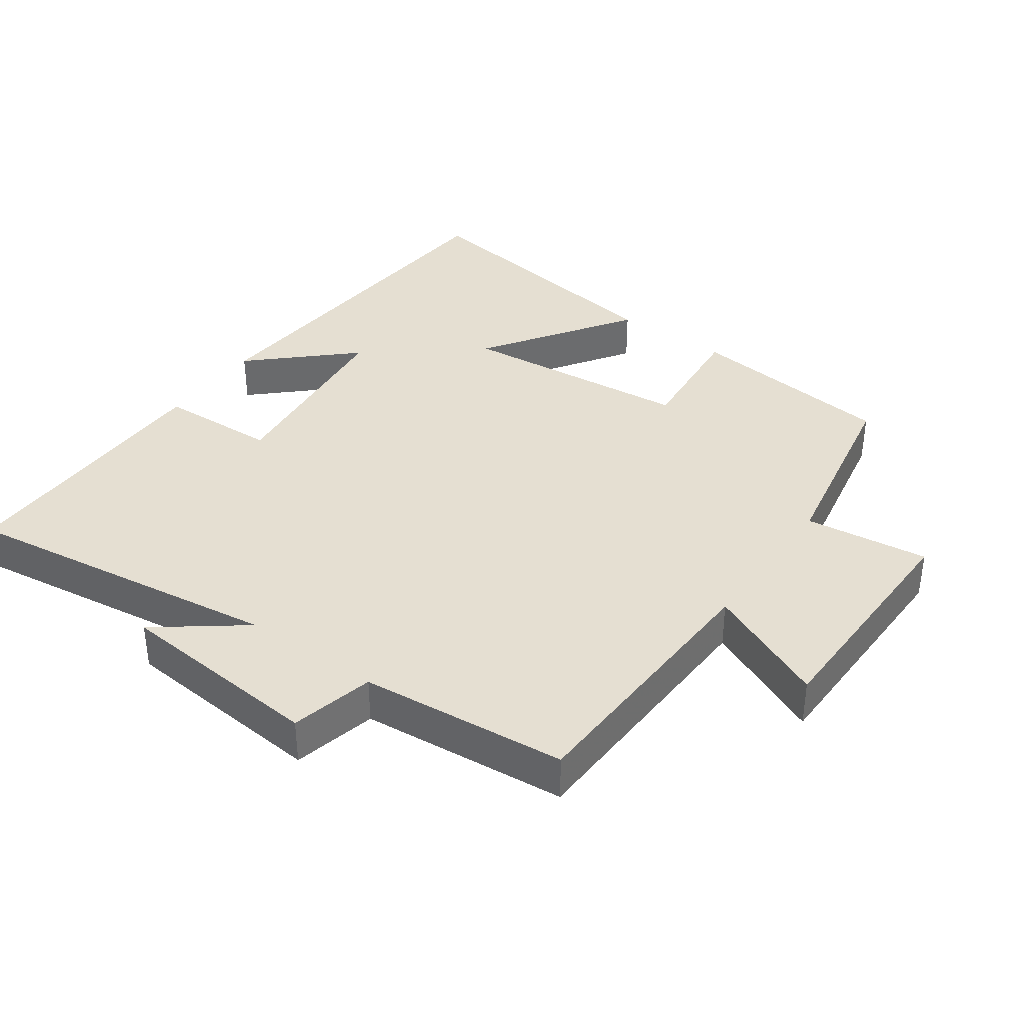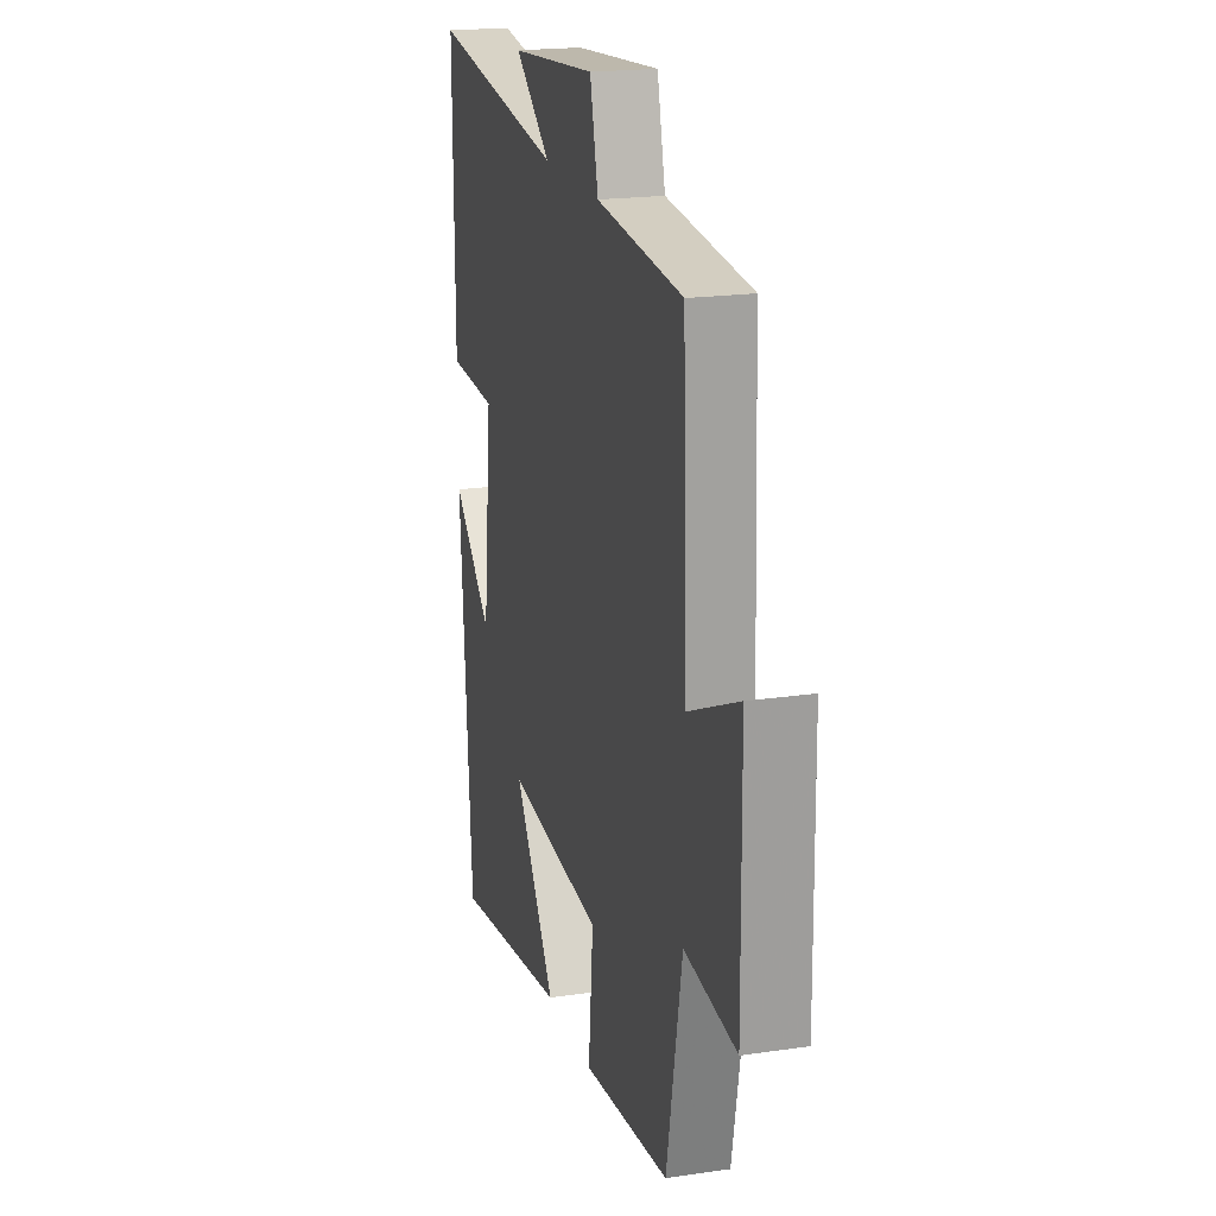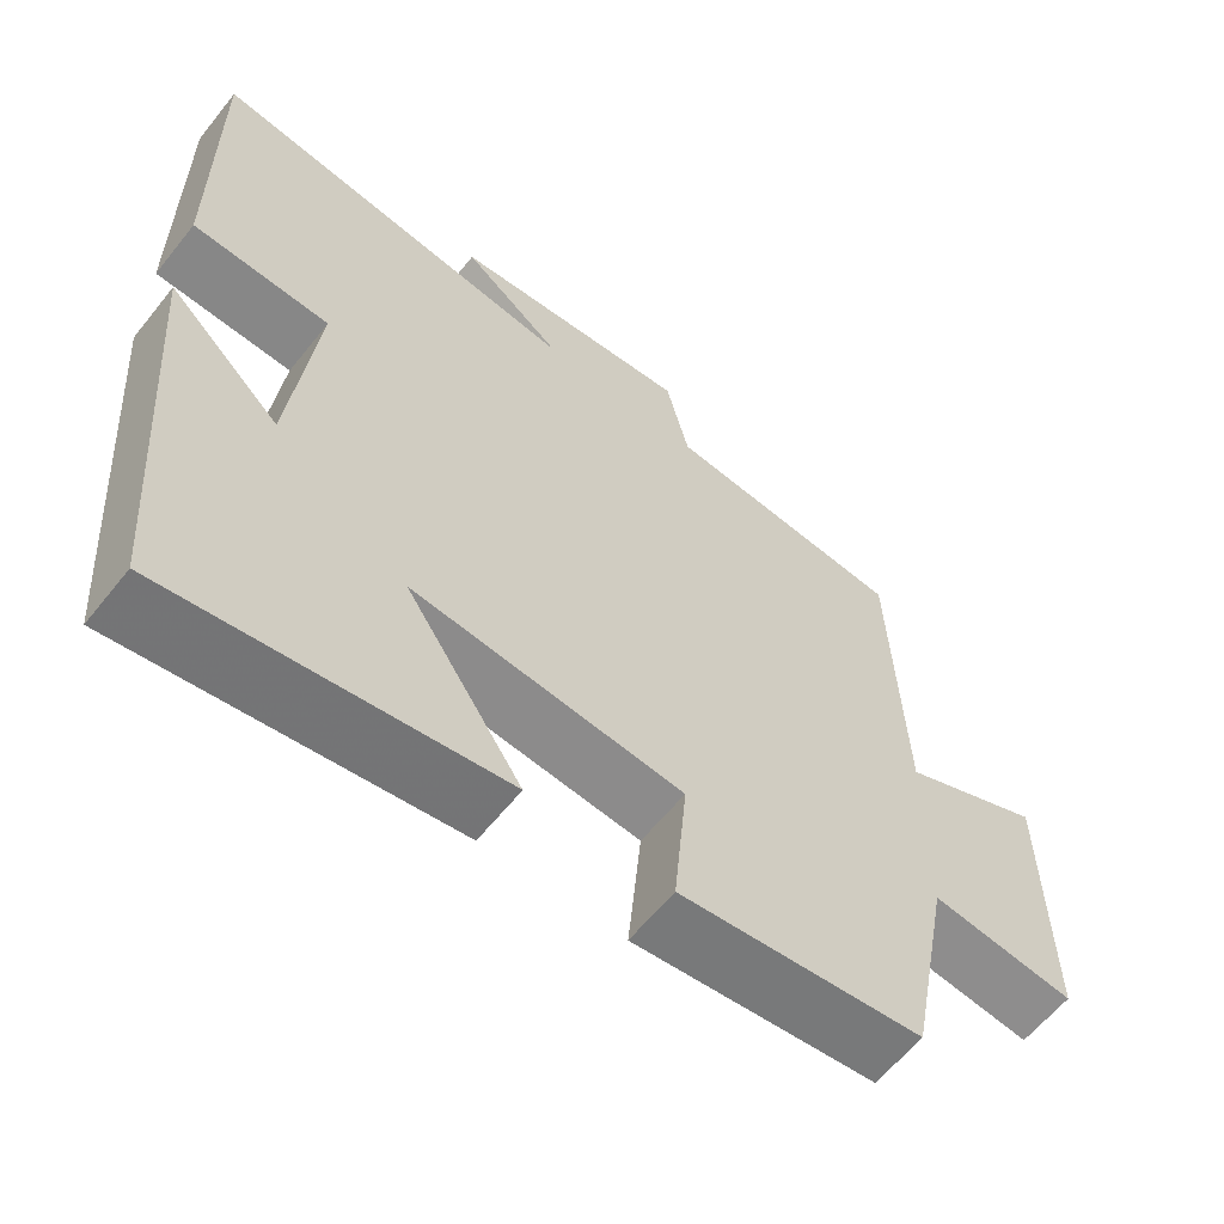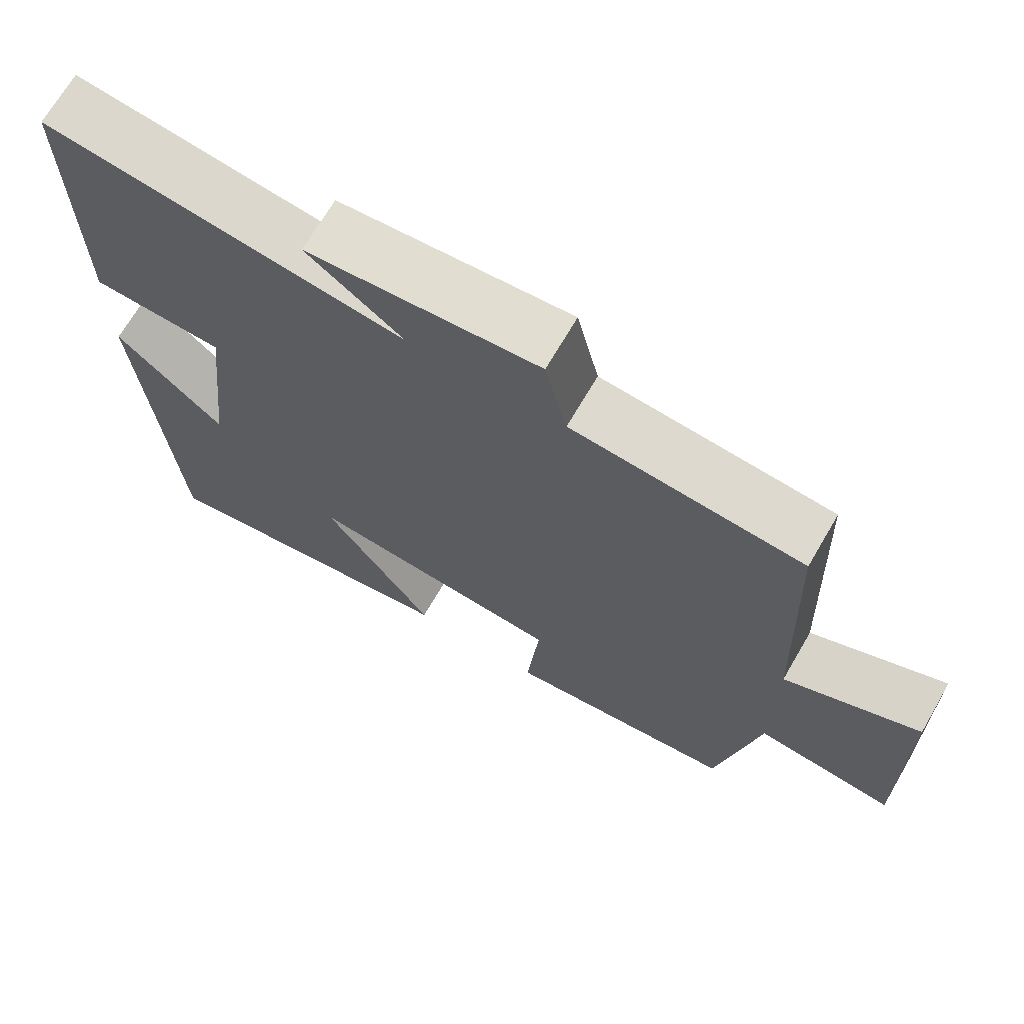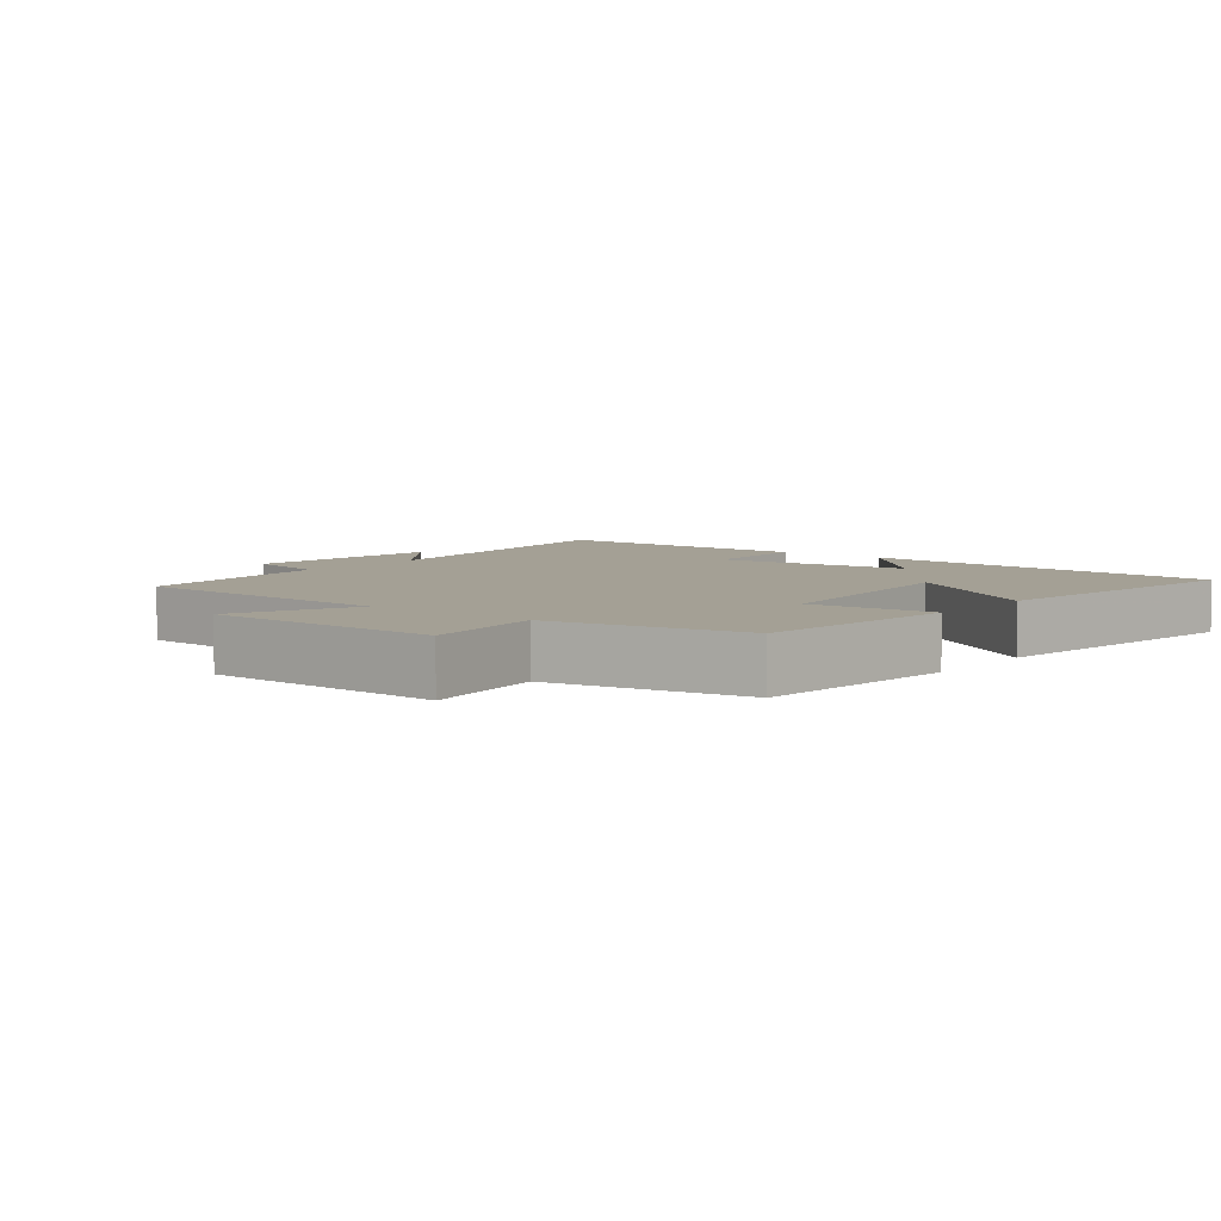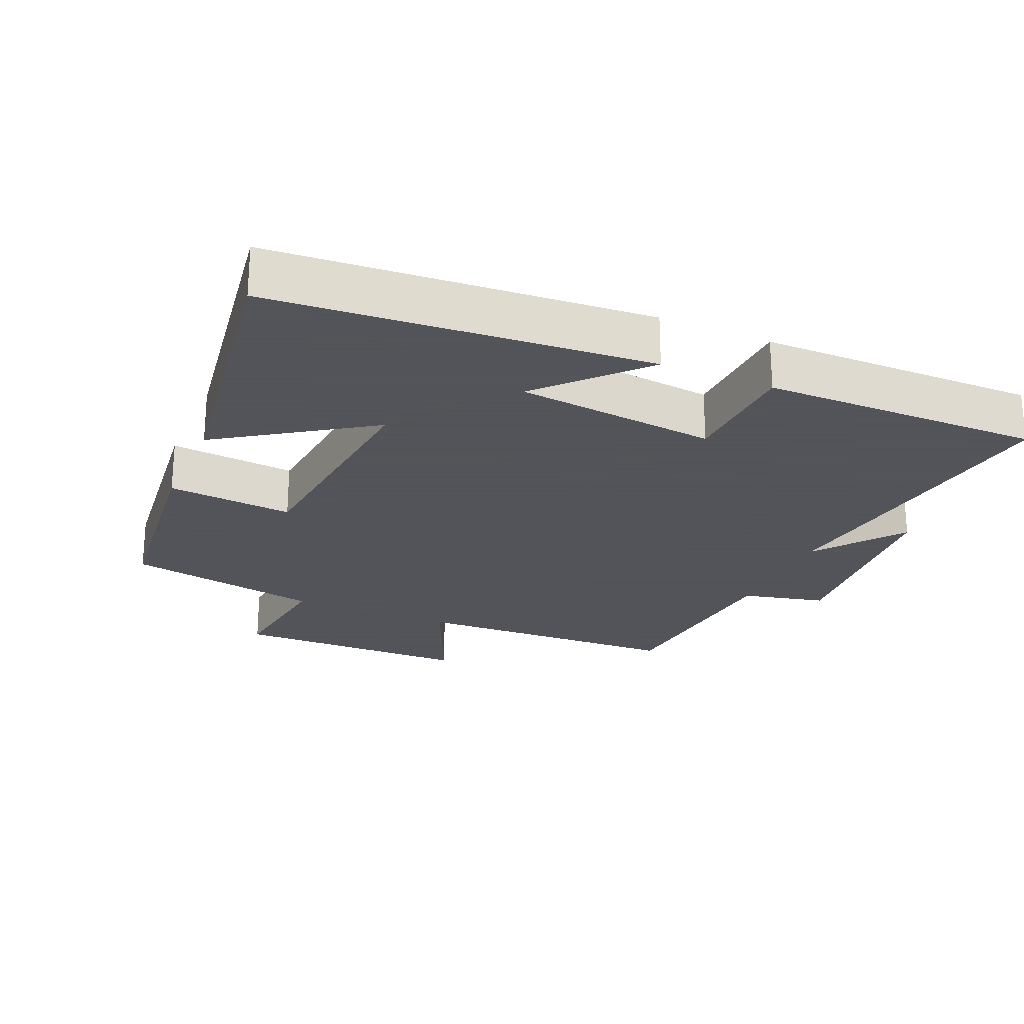
<metadata>
{"format":"obj","ext":"obj","renderer":"f3d","projection":"perspective","resolution":1024,"background":"white","views":[{"elev":37.5,"azim":35.6,"up":"+Y"},{"elev":19.7,"azim":74.8,"up":"+Z"},{"elev":-61.1,"azim":-38.5,"up":"+Z"},{"elev":69.4,"azim":30.2,"up":"+Z"},{"elev":5.8,"azim":128.5,"up":"+Y"},{"elev":-23.9,"azim":-113.3,"up":"+Y"}]}
</metadata>
<code>
v 0.445 0.07 -0.467
v 0.137 0.07 -0.5
v 0.154 0.07 -0.315
v -0.188 0.07 -0.281
v -0.041 0.07 -0.5
v -0.459 0.07 -0.561
v -0.5 0.07 -0.01
v -0.357 0.07 -0.144
v -0.325 0.07 0.15
v -0.5 0.07 0.158
v -0.503 0.07 0.567
v -0.028 0.07 0.5
v -0.155 0.07 0.597
v 0.151 0.07 0.623
v 0.18 0.07 0.5
v 0.485 0.07 0.471
v 0.5 0.07 0.071
v 0.679 0.07 0.15
v 0.683 0.07 -0.202
v 0.5 0.07 -0.179
v 0.445 0 -0.467
v 0.137 0 -0.5
v 0.154 0 -0.315
v -0.188 0 -0.281
v -0.041 0 -0.5
v -0.459 0 -0.561
v -0.5 0 -0.01
v -0.357 0 -0.144
v -0.325 0 0.15
v -0.5 0 0.158
v -0.503 0 0.567
v -0.028 0 0.5
v -0.155 0 0.597
v 0.151 0 0.623
v 0.18 0 0.5
v 0.485 0 0.471
v 0.5 0 0.071
v 0.679 0 0.15
v 0.683 0 -0.202
v 0.5 0 -0.179
f 17 18 19 20
f 15 16 17 20
f 15 20 1
f 12 13 14 15
f 12 15 1
f 9 10 11 12
f 8 9 12
f 5 6 7 8
f 4 5 8
f 3 4 8 12
f 1 2 3
f 1 3 12
f 40 39 38 37
f 40 37 36 35
f 21 40 35
f 35 34 33 32
f 21 35 32
f 32 31 30 29
f 32 29 28
f 28 27 26 25
f 28 25 24
f 32 28 24 23
f 23 22 21
f 32 23 21
f 1 21 22 2
f 2 22 23 3
f 3 23 24 4
f 4 24 25 5
f 5 25 26 6
f 6 26 27 7
f 7 27 28 8
f 8 28 29 9
f 9 29 30 10
f 10 30 31 11
f 11 31 32 12
f 12 32 33 13
f 13 33 34 14
f 14 34 35 15
f 15 35 36 16
f 16 36 37 17
f 17 37 38 18
f 18 38 39 19
f 19 39 40 20
f 20 40 21 1

</code>
